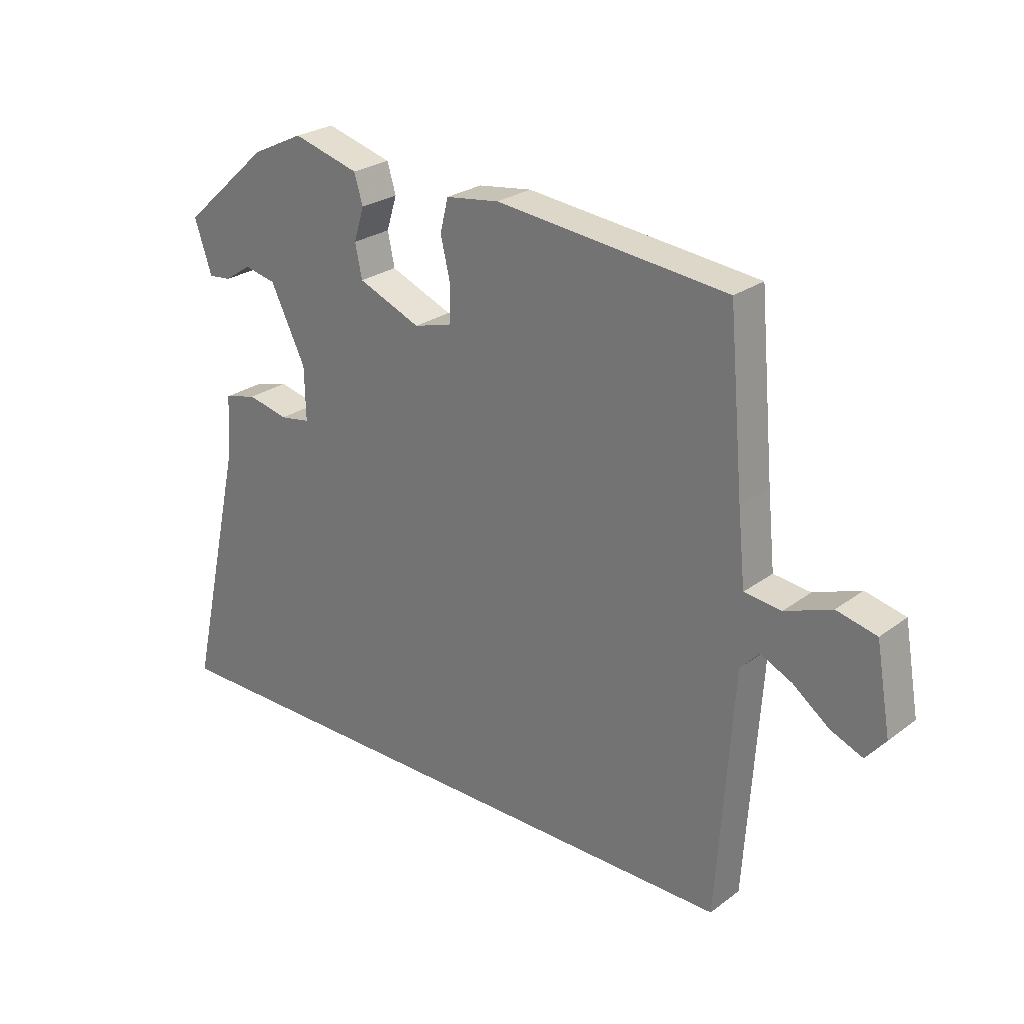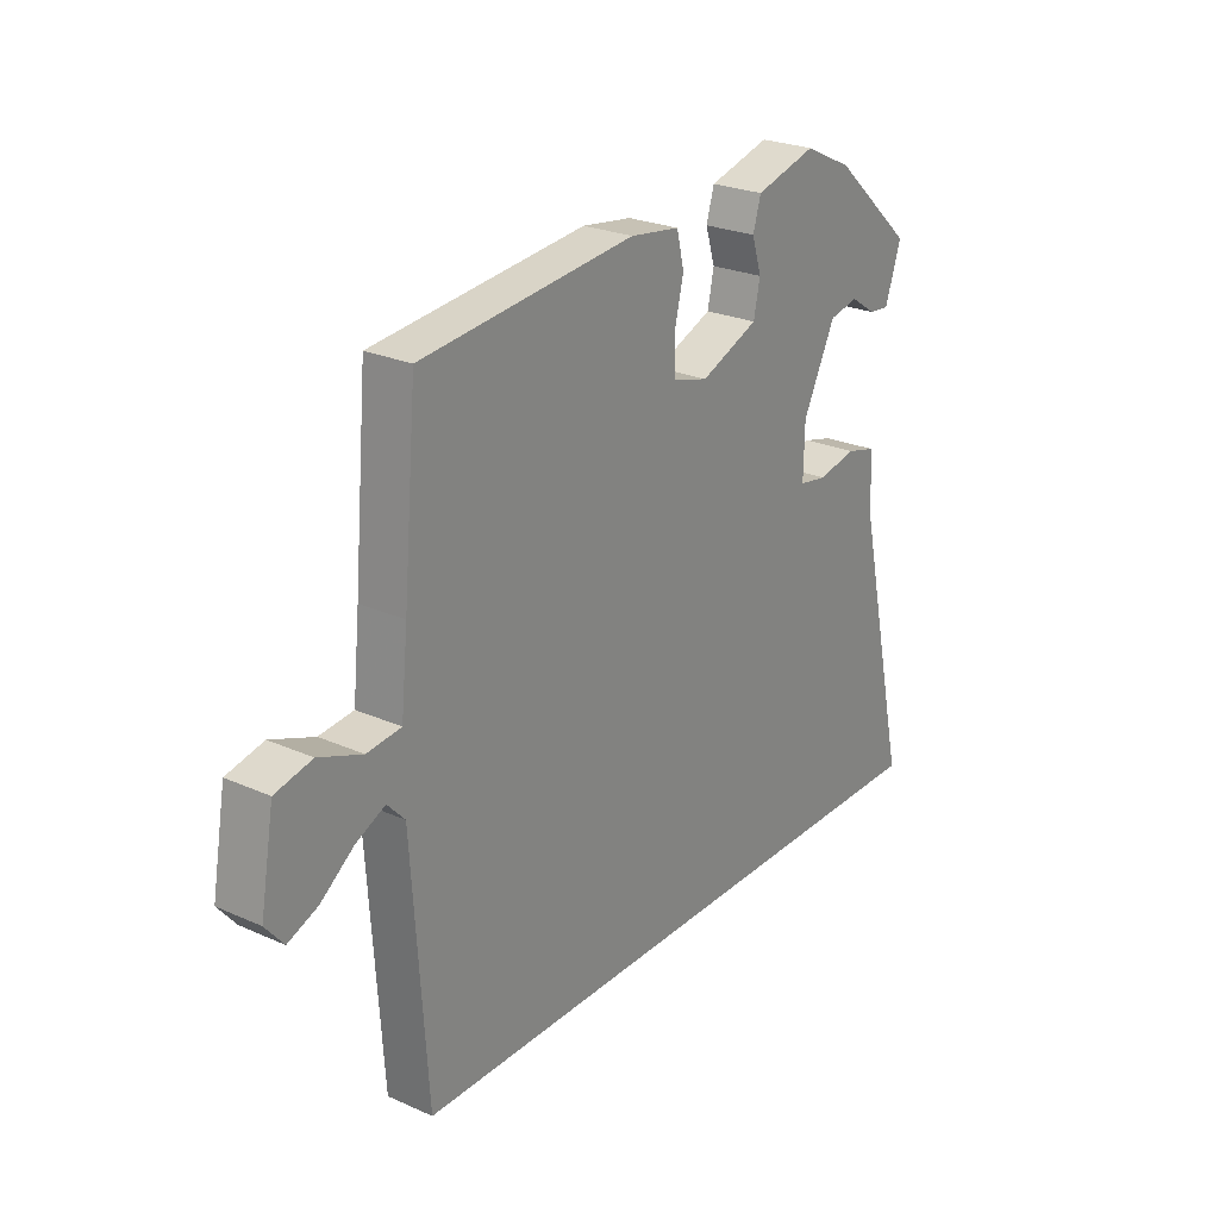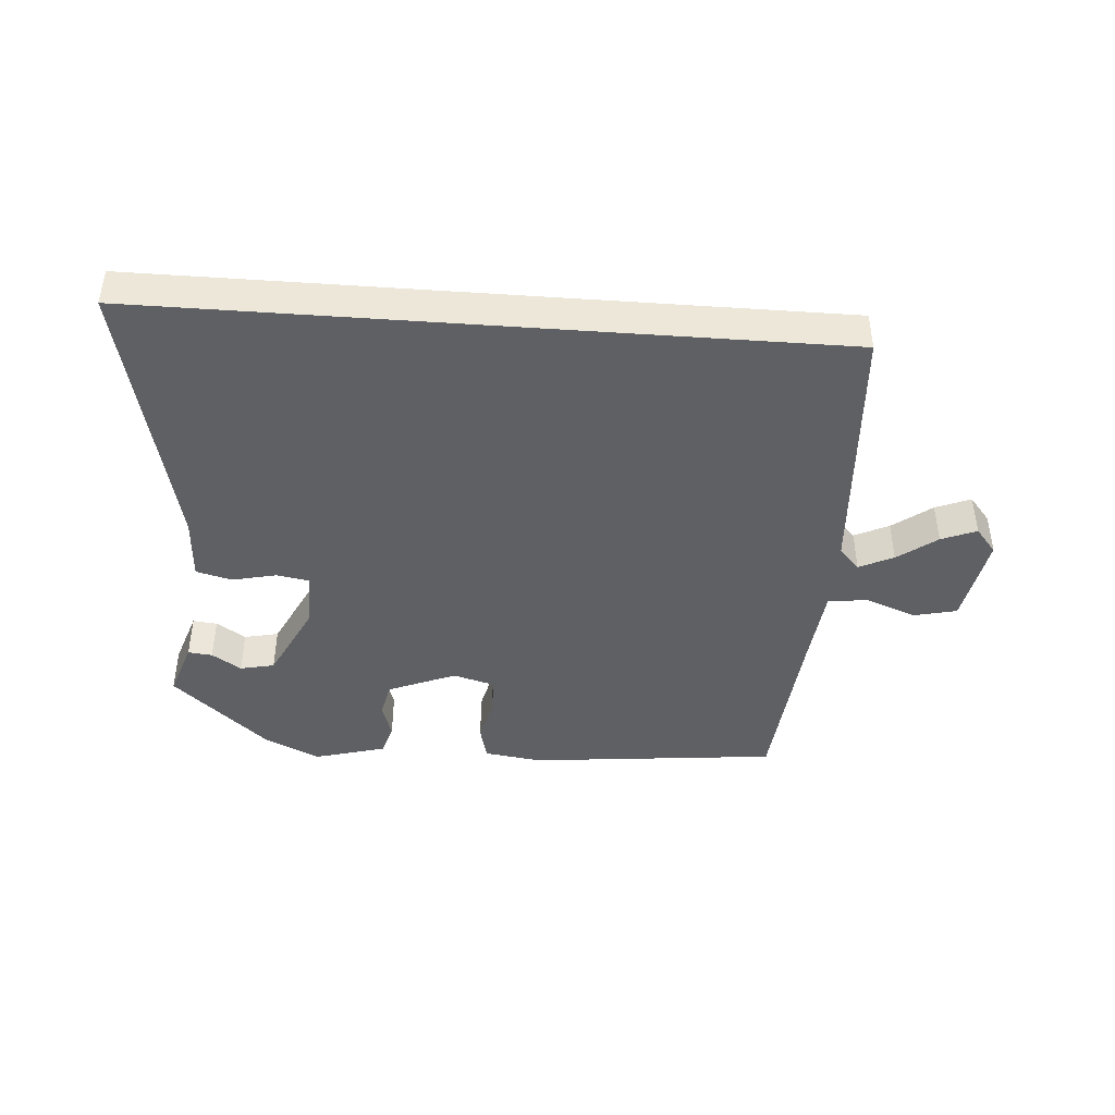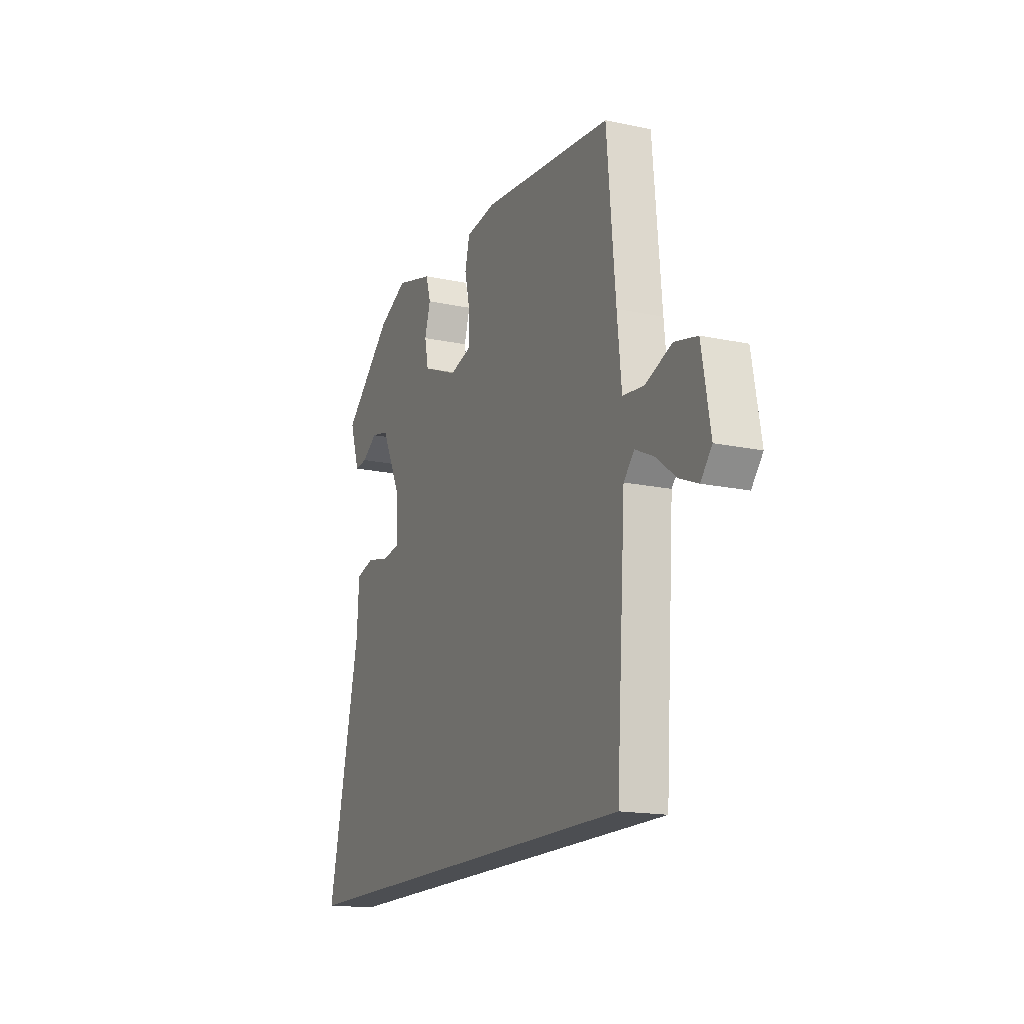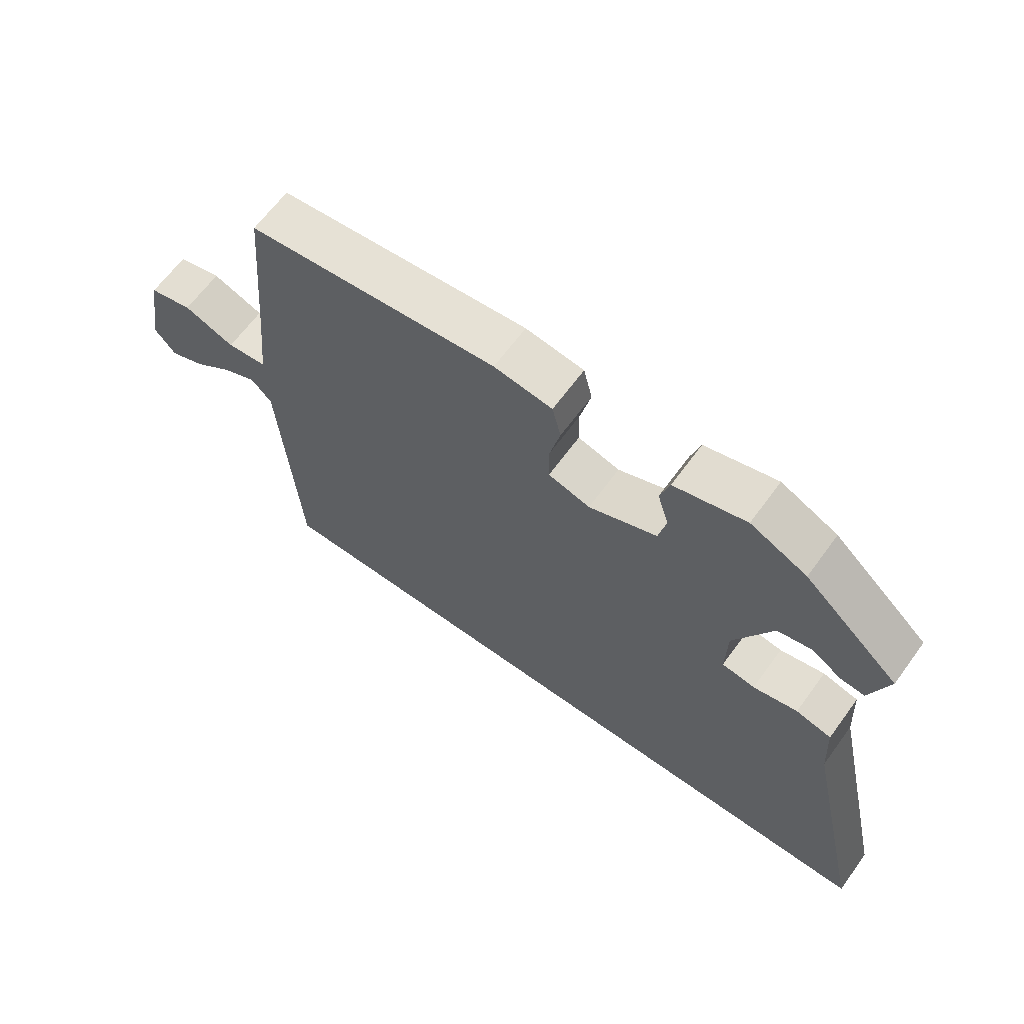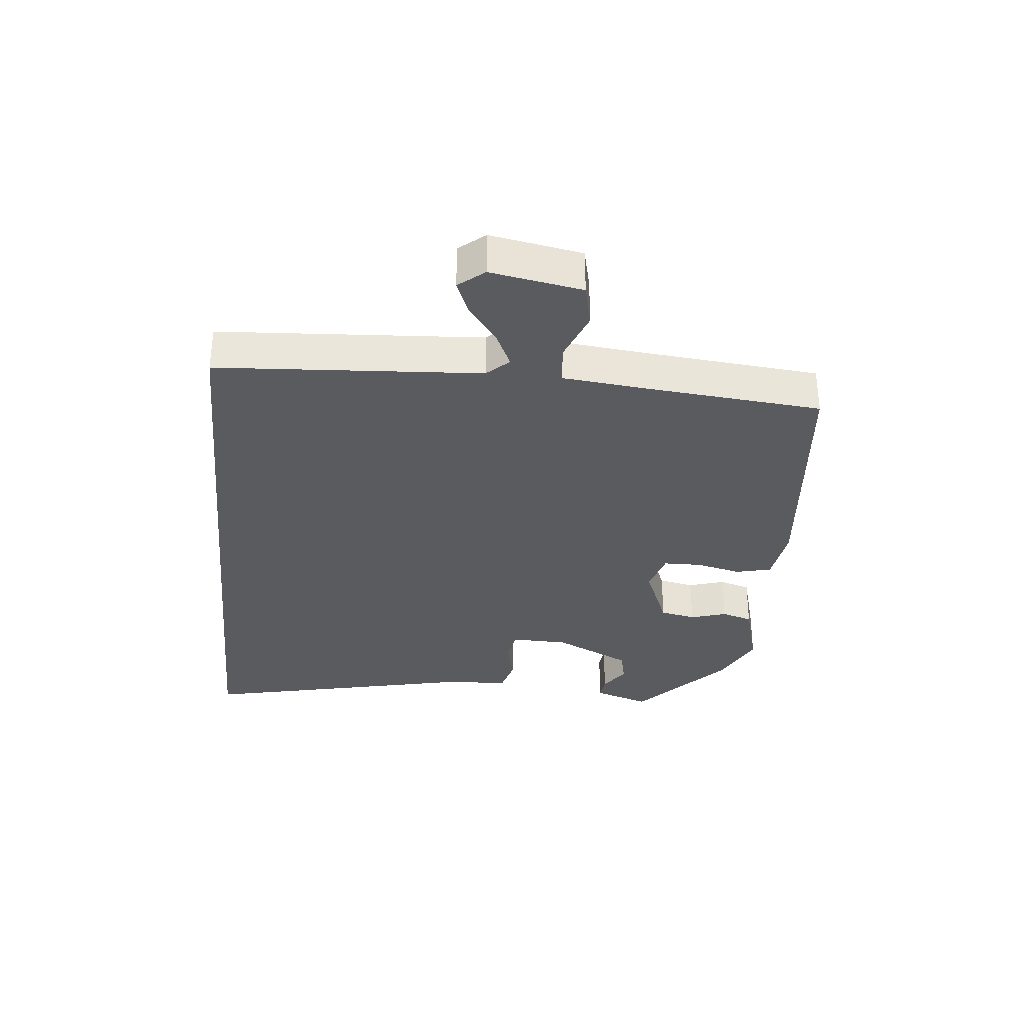
<metadata>
{"format":"obj","ext":"obj","renderer":"f3d","projection":"perspective","resolution":1024,"background":"white","views":[{"elev":25.9,"azim":-139.3,"up":"+Z"},{"elev":25.0,"azim":-54.2,"up":"+Z"},{"elev":-43.1,"azim":175.7,"up":"+Y"},{"elev":-16.7,"azim":-113.5,"up":"+Z"},{"elev":64.6,"azim":36.1,"up":"+Z"},{"elev":-32.8,"azim":-95.8,"up":"+Y"}]}
</metadata>
<code>
v -0.512 0.07 -0.5
v -0.54 0.07 -0.077
v -0.573 0.07 -0.042
v -0.628 0.07 -0.068
v -0.69 0.07 -0.115
v -0.746 0.07 -0.138
v -0.78 0.07 -0.097
v -0.754 0.07 0.05
v -0.685 0.07 0.066
v -0.604 0.07 0.035
v -0.54 0.07 0.042
v -0.527 0.07 0.169
v -0.501 0.07 0.458
v -0.101 0.07 0.499
v -0.008 0.07 0.486
v 0.006 0.07 0.429
v -0.011 0.07 0.356
v -0.01 0.07 0.295
v 0.057 0.07 0.276
v 0.166 0.07 0.321
v 0.178 0.07 0.378
v 0.16 0.07 0.436
v 0.175 0.07 0.486
v 0.29 0.07 0.518
v 0.38 0.07 0.475
v 0.532 0.07 0.339
v 0.502 0.07 0.249
v 0.463 0.07 0.253
v 0.416 0.07 0.284
v 0.361 0.07 0.272
v 0.3 0.07 0.148
v 0.298 0.07 0.056
v 0.351 0.07 0.047
v 0.422 0.07 0.063
v 0.479 0.07 0.048
v 0.485 0.07 -0.056
v 0.585 0.07 -0.5
v -0.512 0 -0.5
v -0.54 0 -0.077
v -0.573 0 -0.042
v -0.628 0 -0.068
v -0.69 0 -0.115
v -0.746 0 -0.138
v -0.78 0 -0.097
v -0.754 0 0.05
v -0.685 0 0.066
v -0.604 0 0.035
v -0.54 0 0.042
v -0.527 0 0.169
v -0.501 0 0.458
v -0.101 0 0.499
v -0.008 0 0.486
v 0.006 0 0.429
v -0.011 0 0.356
v -0.01 0 0.295
v 0.057 0 0.276
v 0.166 0 0.321
v 0.178 0 0.378
v 0.16 0 0.436
v 0.175 0 0.486
v 0.29 0 0.518
v 0.38 0 0.475
v 0.532 0 0.339
v 0.502 0 0.249
v 0.463 0 0.253
v 0.416 0 0.284
v 0.361 0 0.272
v 0.3 0 0.148
v 0.298 0 0.056
v 0.351 0 0.047
v 0.422 0 0.063
v 0.479 0 0.048
v 0.485 0 -0.056
v 0.585 0 -0.5
f 36 37 1 2
f 33 34 35 36
f 36 2 3
f 33 36 3
f 32 33 3
f 31 32 3
f 30 31 3
f 27 28 29
f 26 27 29
f 25 26 29
f 24 25 29
f 23 24 29
f 23 29 30
f 22 23 30
f 21 22 30
f 20 21 30
f 19 20 30 3
f 15 16 17
f 14 15 17
f 13 14 17
f 12 13 17
f 11 12 17 18
f 8 9 10
f 7 8 10
f 6 7 10
f 5 6 10
f 4 5 10
f 4 10 11
f 11 18 19
f 4 11 19
f 3 4 19
f 39 38 74 73
f 73 72 71 70
f 40 39 73
f 40 73 70
f 40 70 69
f 40 69 68
f 40 68 67
f 66 65 64
f 66 64 63
f 66 63 62
f 66 62 61
f 66 61 60
f 67 66 60
f 67 60 59
f 67 59 58
f 67 58 57
f 40 67 57 56
f 54 53 52
f 54 52 51
f 54 51 50
f 54 50 49
f 55 54 49 48
f 47 46 45
f 47 45 44
f 47 44 43
f 47 43 42
f 47 42 41
f 48 47 41
f 56 55 48
f 56 48 41
f 56 41 40
f 1 38 39 2
f 2 39 40 3
f 3 40 41 4
f 4 41 42 5
f 5 42 43 6
f 6 43 44 7
f 7 44 45 8
f 8 45 46 9
f 9 46 47 10
f 10 47 48 11
f 11 48 49 12
f 12 49 50 13
f 13 50 51 14
f 14 51 52 15
f 15 52 53 16
f 16 53 54 17
f 17 54 55 18
f 18 55 56 19
f 19 56 57 20
f 20 57 58 21
f 21 58 59 22
f 22 59 60 23
f 23 60 61 24
f 24 61 62 25
f 25 62 63 26
f 26 63 64 27
f 27 64 65 28
f 28 65 66 29
f 29 66 67 30
f 30 67 68 31
f 31 68 69 32
f 32 69 70 33
f 33 70 71 34
f 34 71 72 35
f 35 72 73 36
f 36 73 74 37
f 37 74 38 1

</code>
